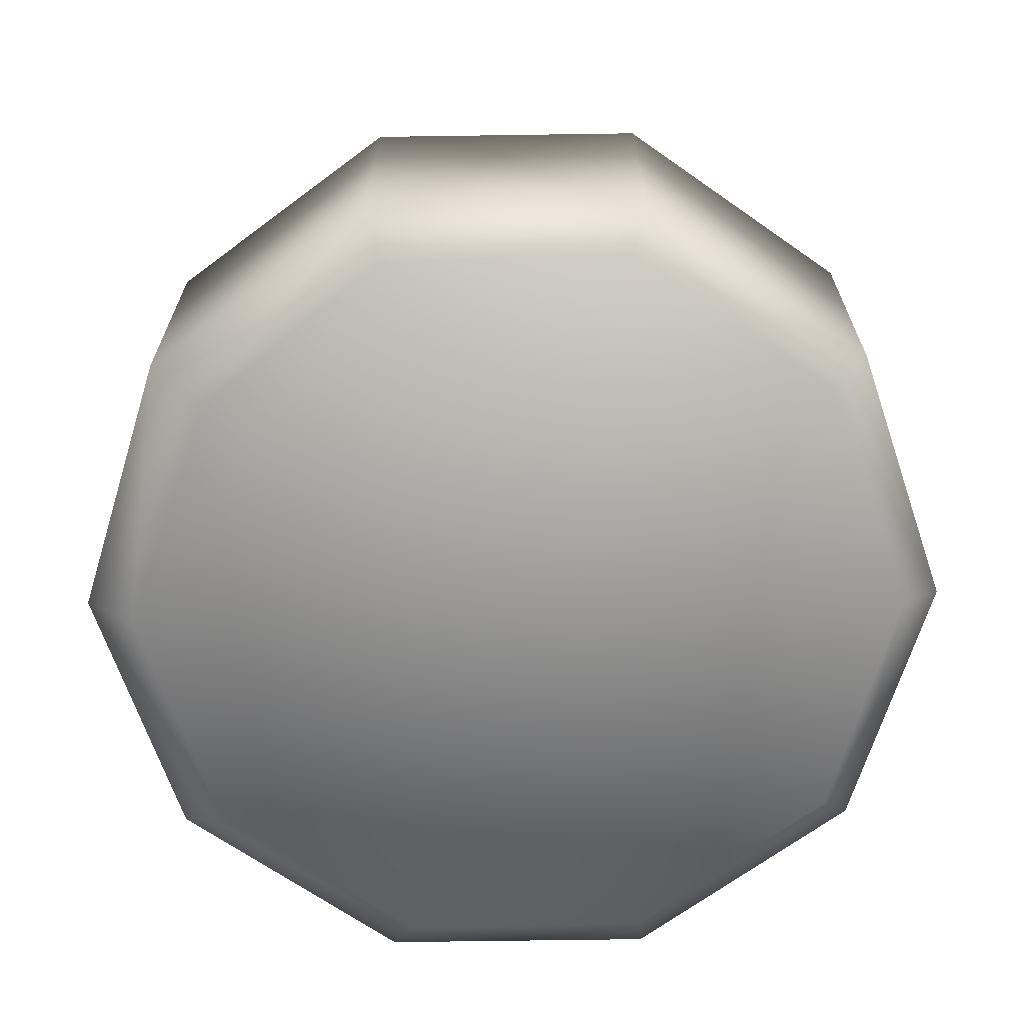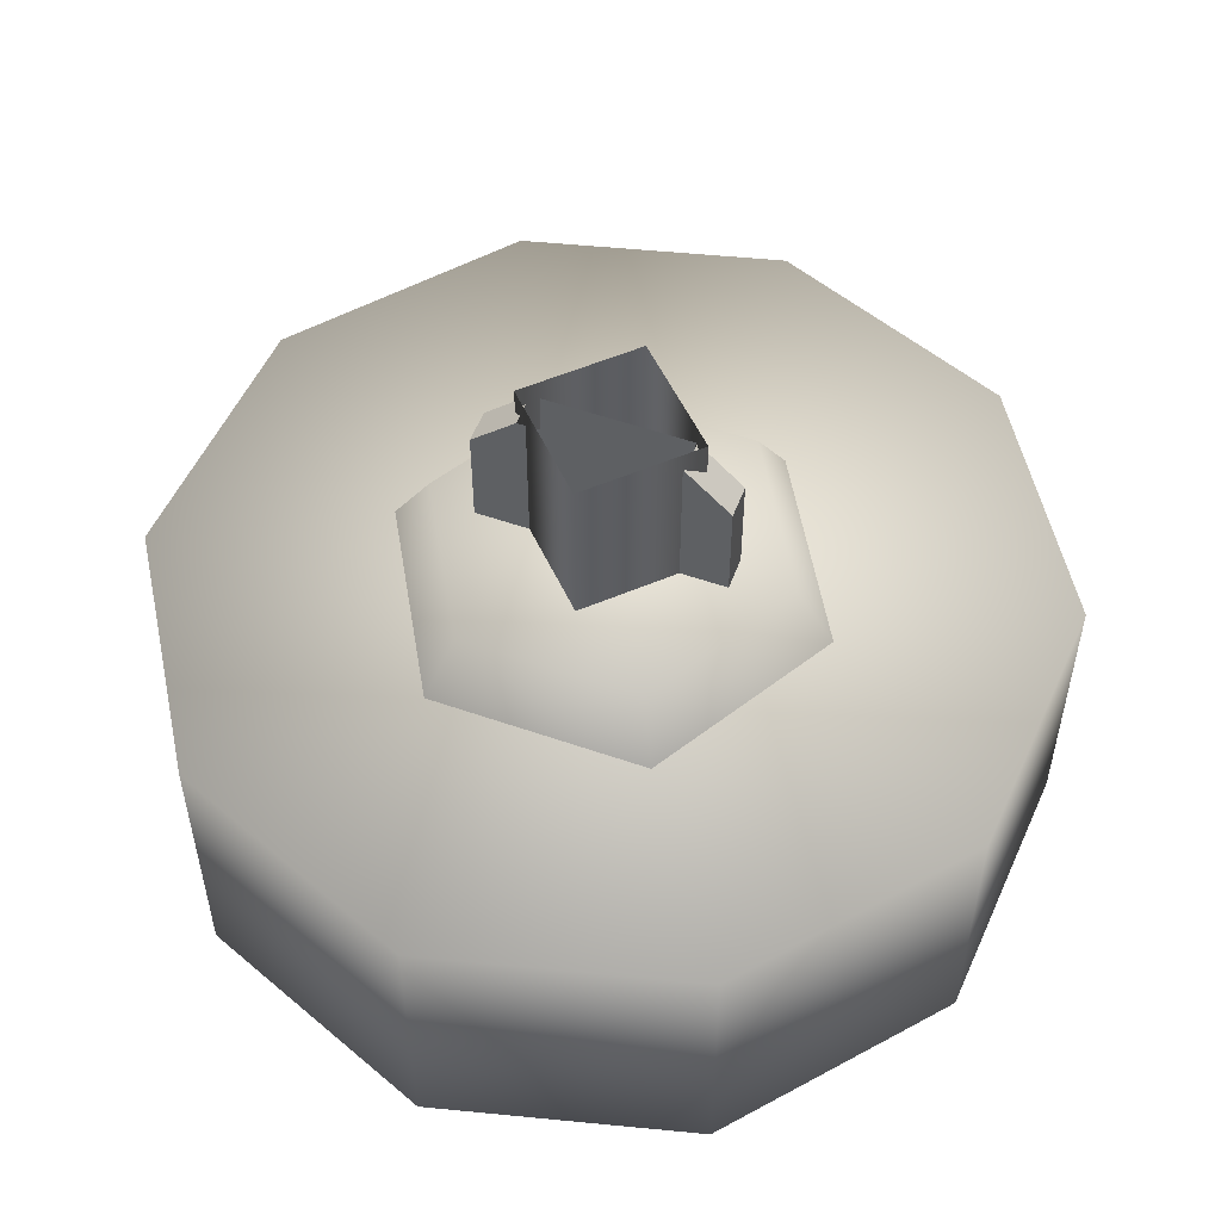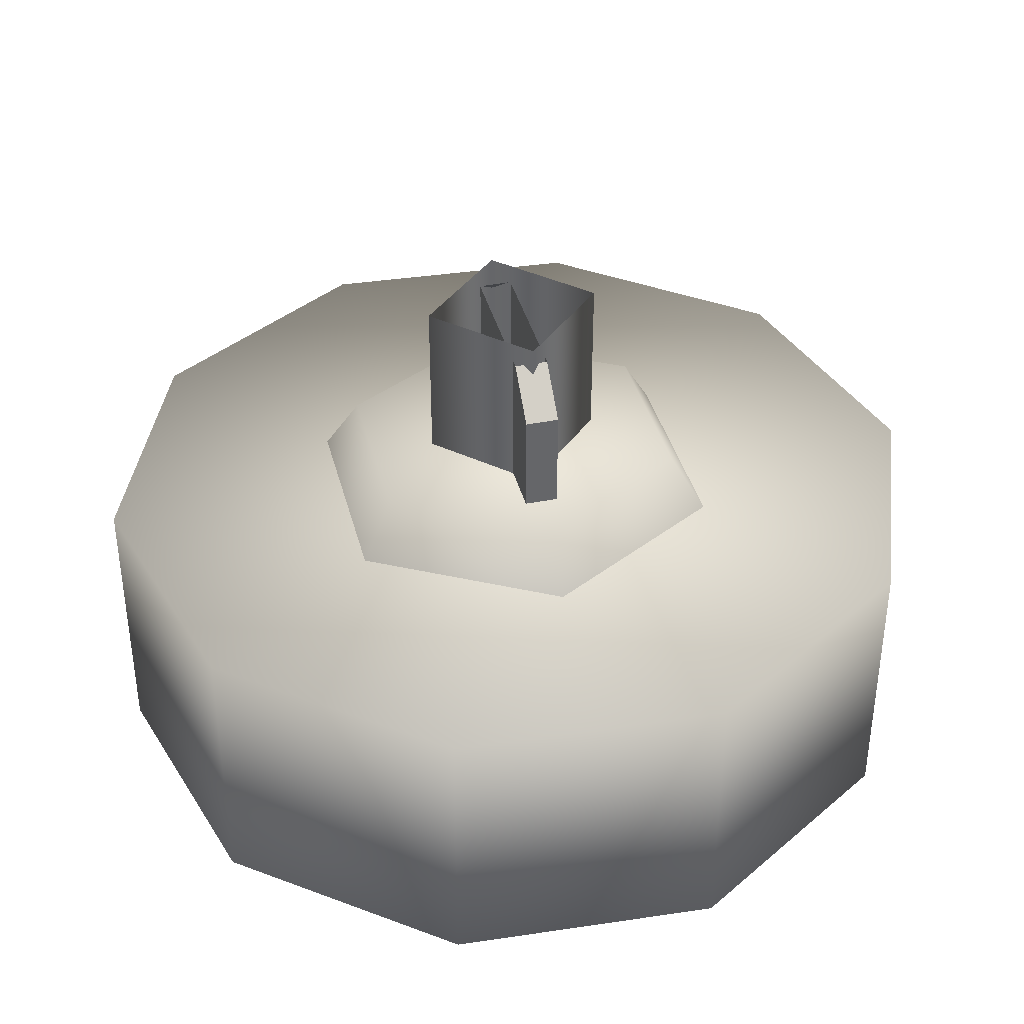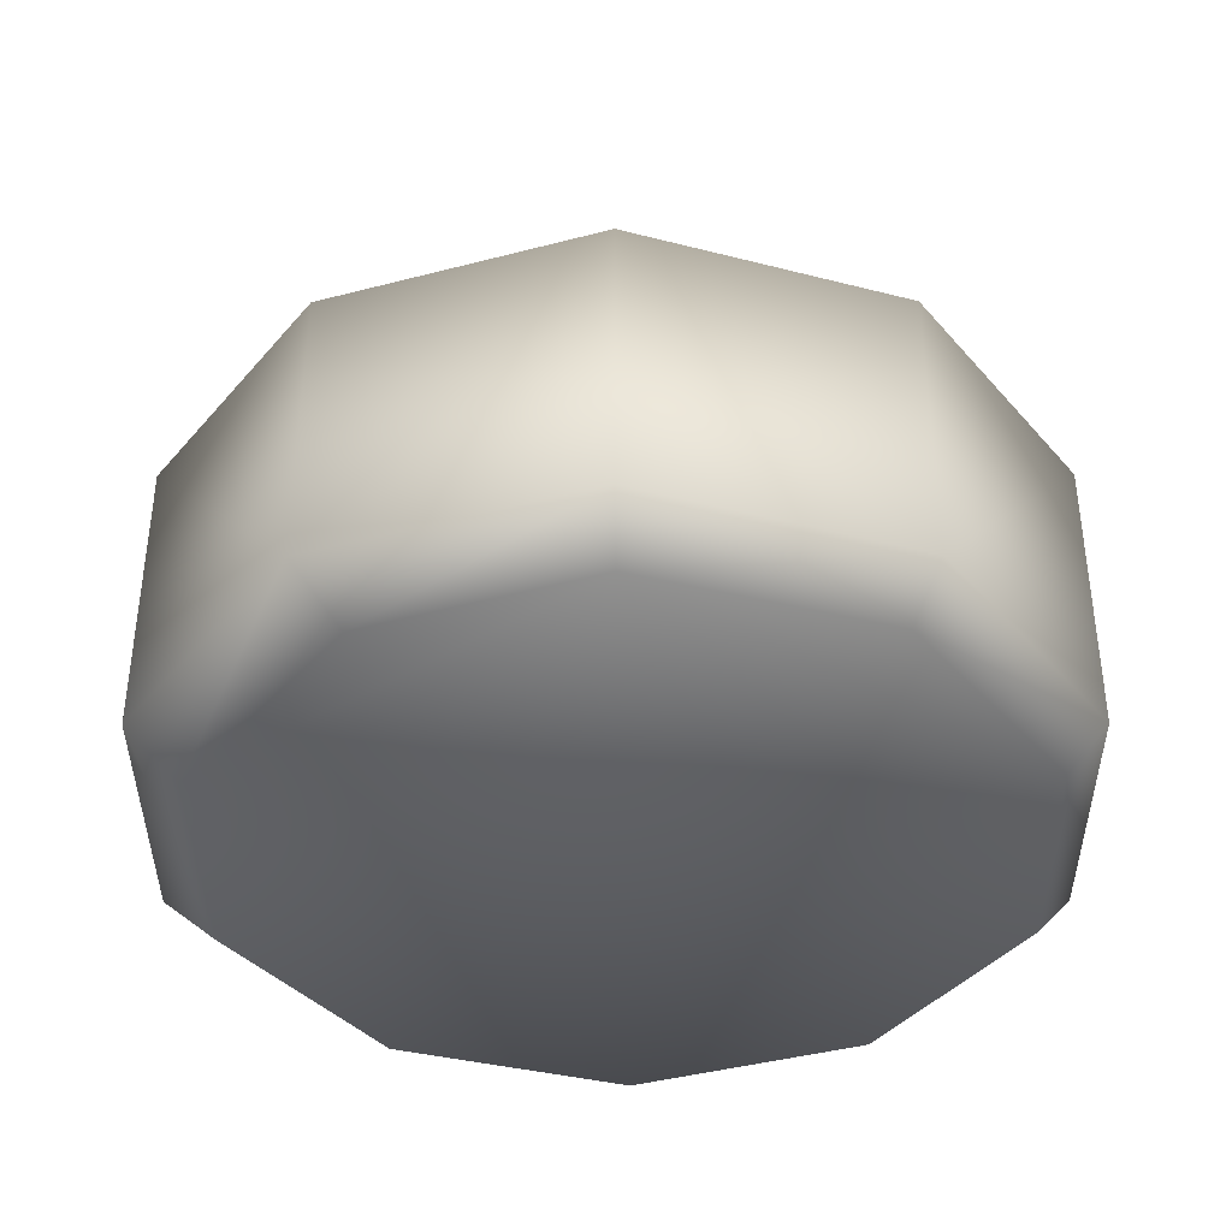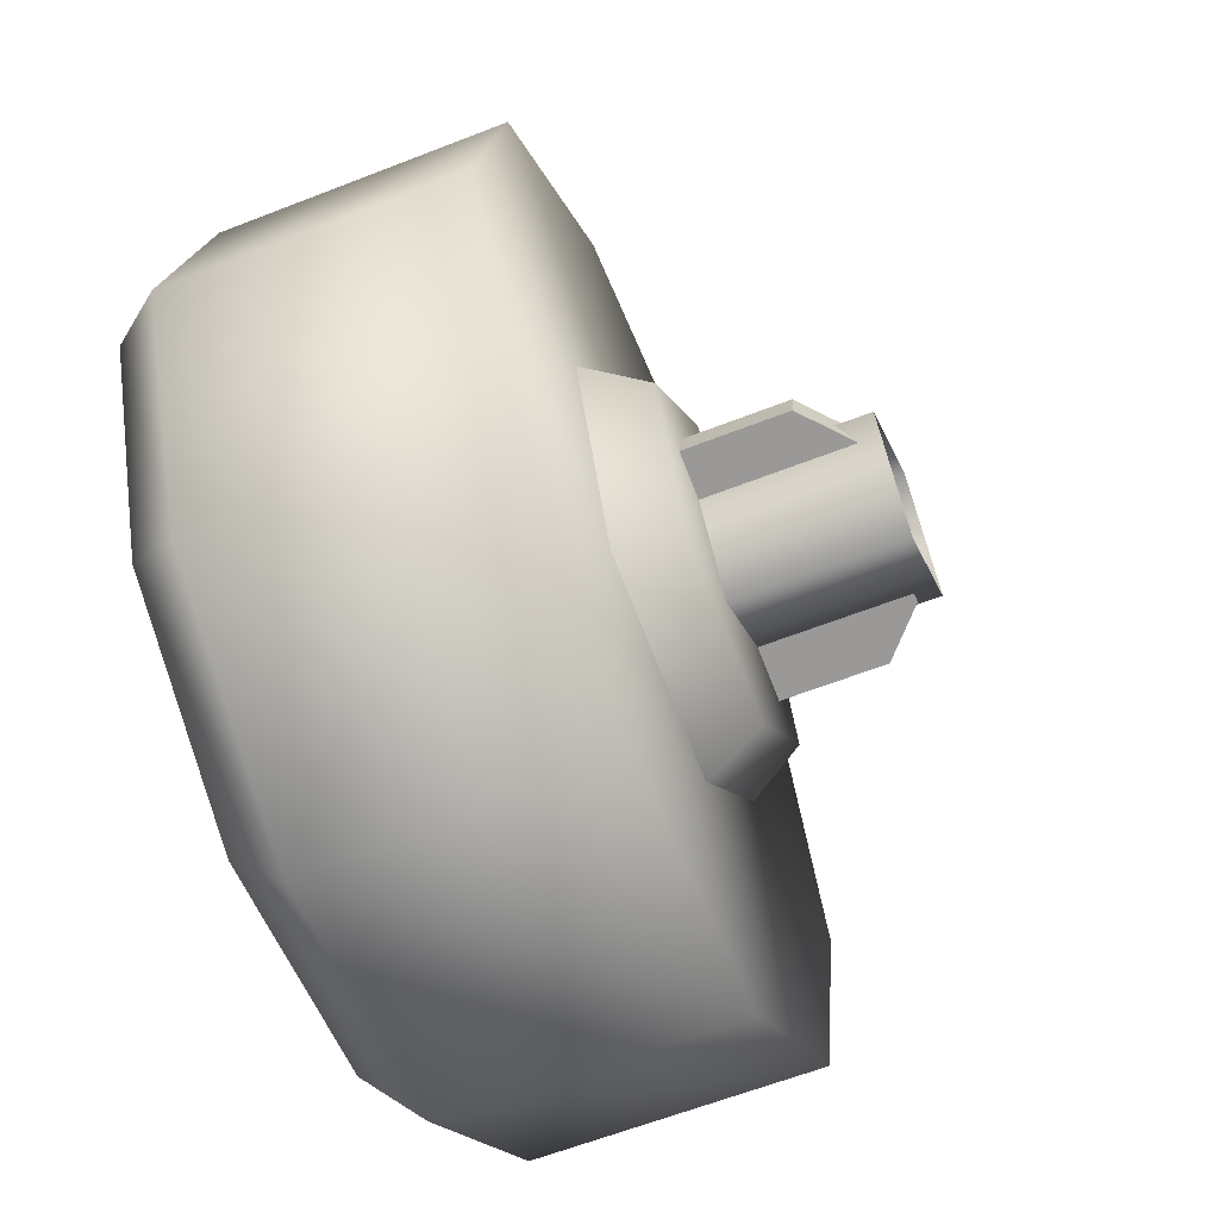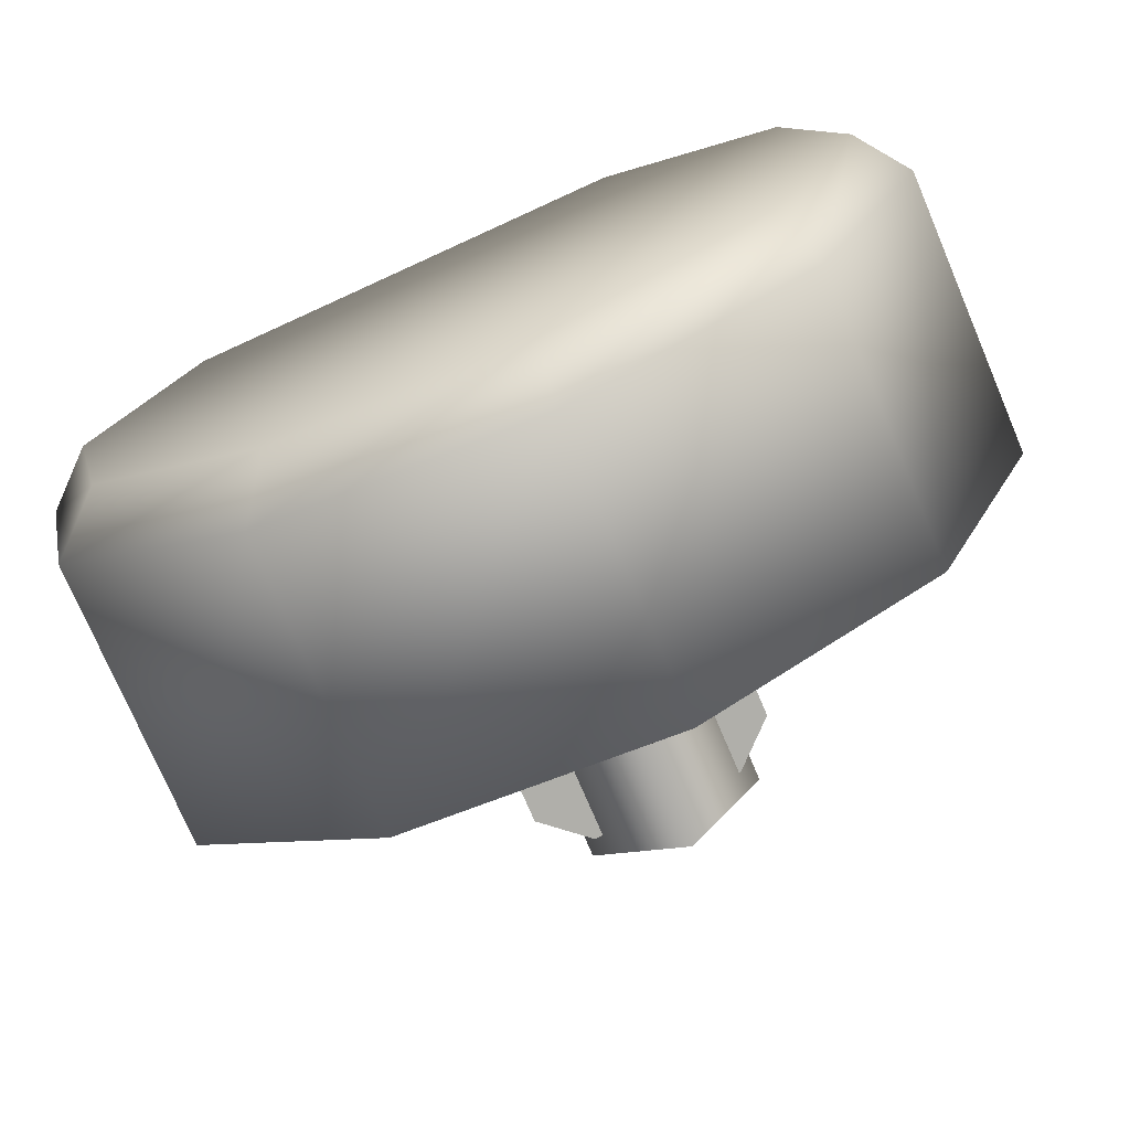
<metadata>
{"format":"obj","ext":"obj","renderer":"f3d","projection":"perspective","resolution":1024,"background":"white","views":[{"elev":-67.3,"azim":-137.0,"up":"+Z"},{"elev":53.5,"azim":-167.9,"up":"+Z"},{"elev":38.5,"azim":67.5,"up":"+Z"},{"elev":-39.2,"azim":-155.7,"up":"+Z"},{"elev":-61.8,"azim":-68.3,"up":"+Y"},{"elev":-74.3,"azim":-157.0,"up":"+Y"}]}
</metadata>
<code>
g wheel_low_Cylinder.002
v 0.2977 0.4062 -1.581
v -0.1818 0.3545 -1.581
v -0.6002 0.5945 -1.581
v -0.7976 1.035 -1.581
v -0.6986 1.507 -1.581
v -0.3411 1.83 -1.581
v 0.1385 1.882 -1.581
v 0.7542 1.202 -1.581
v 0.2387 0.4815 -2.173
v 0.2977 0.4062 -2.084
v -0.1893 0.4419 -2.173
v -0.1818 0.3545 -2.084
v -0.5588 0.6615 -2.173
v -0.6002 0.5945 -2.084
v -0.7287 1.056 -2.173
v -0.7976 1.035 -2.084
v -0.6341 1.476 -2.173
v -0.6986 1.507 -2.084
v -0.3111 1.759 -2.173
v -0.3411 1.83 -2.084
v 0.1385 1.882 -2.084
v 0.6563 1.184 -2.173
v 0.7542 1.202 -2.084
v 0.6553 0.73 -1.581
v 0.6553 0.73 -2.084
v 0.5617 0.765 -2.173
v 0.5568 1.642 -1.581
v 0.5568 1.642 -2.084
v 0.4864 1.579 -2.173
v 0.09765 1.78 -2.159
v 0.3824 1.059 -1.615
v 0.2934 1.072 -1.478
v 0.1289 0.7386 -1.615
v 0.2319 1.439 -1.615
v 0.176 1.368 -1.478
v -0.1723 1.498 -1.615
v -0.1391 1.414 -1.478
v -0.4258 1.178 -1.615
v -0.3368 1.165 -1.478
v -0.2752 0.798 -1.615
v -0.2193 0.8686 -1.478
v 0.09574 0.8222 -1.478
v -0.2364 1.12 -1.565
v -0.2364 1.12 -1.295
v 0.1974 1.056 -1.565
v -0.2277 1.179 -1.565
v -0.2277 1.179 -1.295
v 0.2061 1.115 -1.565
v 0.2061 1.115 -1.295
v 0.126 1.127 -1.22
v 0.1974 1.056 -1.295
v 0.1173 1.068 -1.22
v -0.1563 1.108 -1.22
v -0.1476 1.167 -1.22
v 0.1358 1.095 -1.552
v 0.1358 1.095 -1.183
v -0.04483 0.9608 -1.552
v 0.001486 1.276 -1.552
v 0.001486 1.276 -1.183
v -0.1791 1.141 -1.552
v -0.1791 1.141 -1.183
v -0.04483 0.9608 -1.183
g wheel_low_textures
f 3 4 16 14
f 18 5 6 20
f 28 27 8 23
f 6 7 21 20
f 1 2 12 10
f 4 5 18 16
f 12 2 3 14
f 10 12 11 9
f 12 14 13 11
f 14 16 15 13
f 16 18 17 15
f 18 20 19 17
f 19 30 29 22 26 9 11 13 15 17
f 28 23 22 29
f 25 10 9 26
f 24 1 10 25
f 8 24 25 23
f 23 25 26 22
f 21 7 27 28
f 3 2 1 24 8 27 7 6 5 4
f 21 28 29 30
f 20 21 30 19
f 34 35 32 31
f 31 32 42 33
f 36 37 35 34
f 38 39 37 36
f 40 41 39 38
f 33 42 41 40
f 42 32 35 37 39 41
f 47 46 43 44
f 45 51 52 53 44 43
f 49 48 46 47 54 50
f 51 45 48 49
f 49 50 52 51
f 44 53 54 47
f 58 59 56 55
f 55 56 62 57
f 60 61 59 58
f 57 62 61 60

</code>
